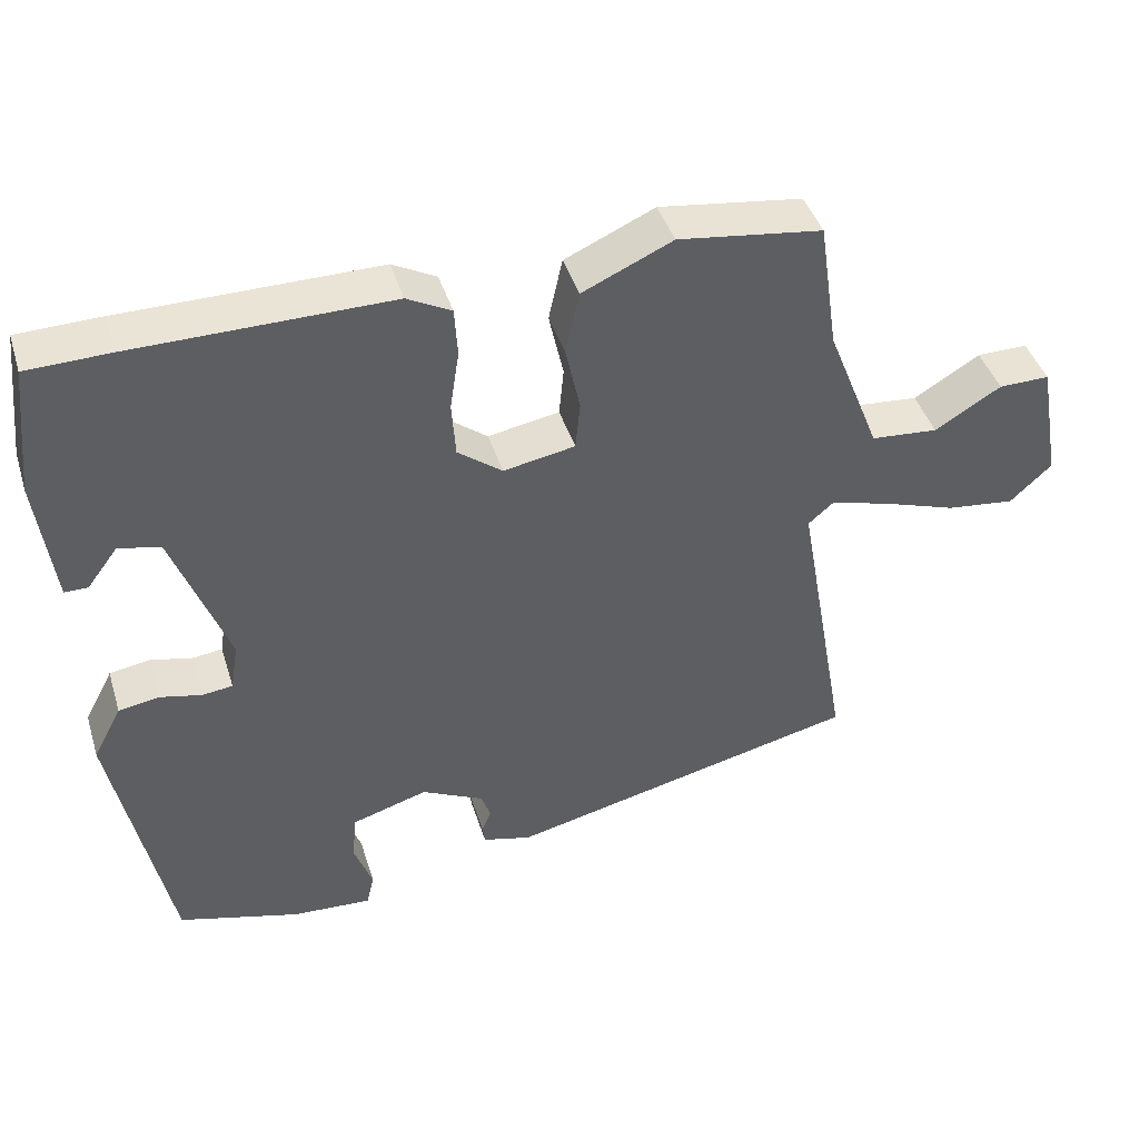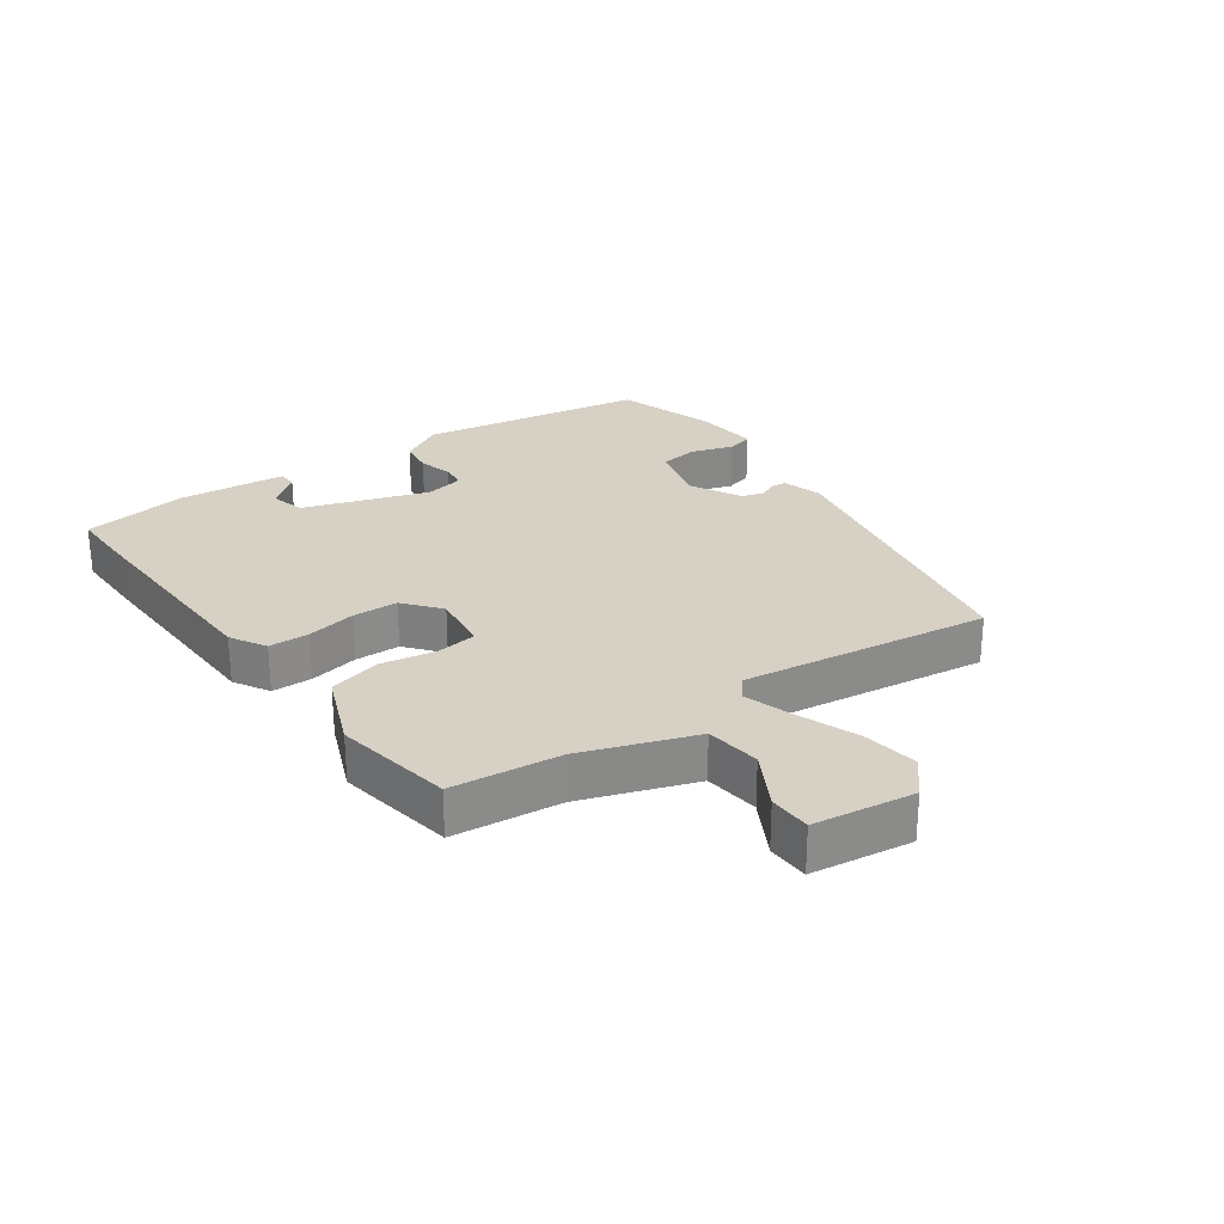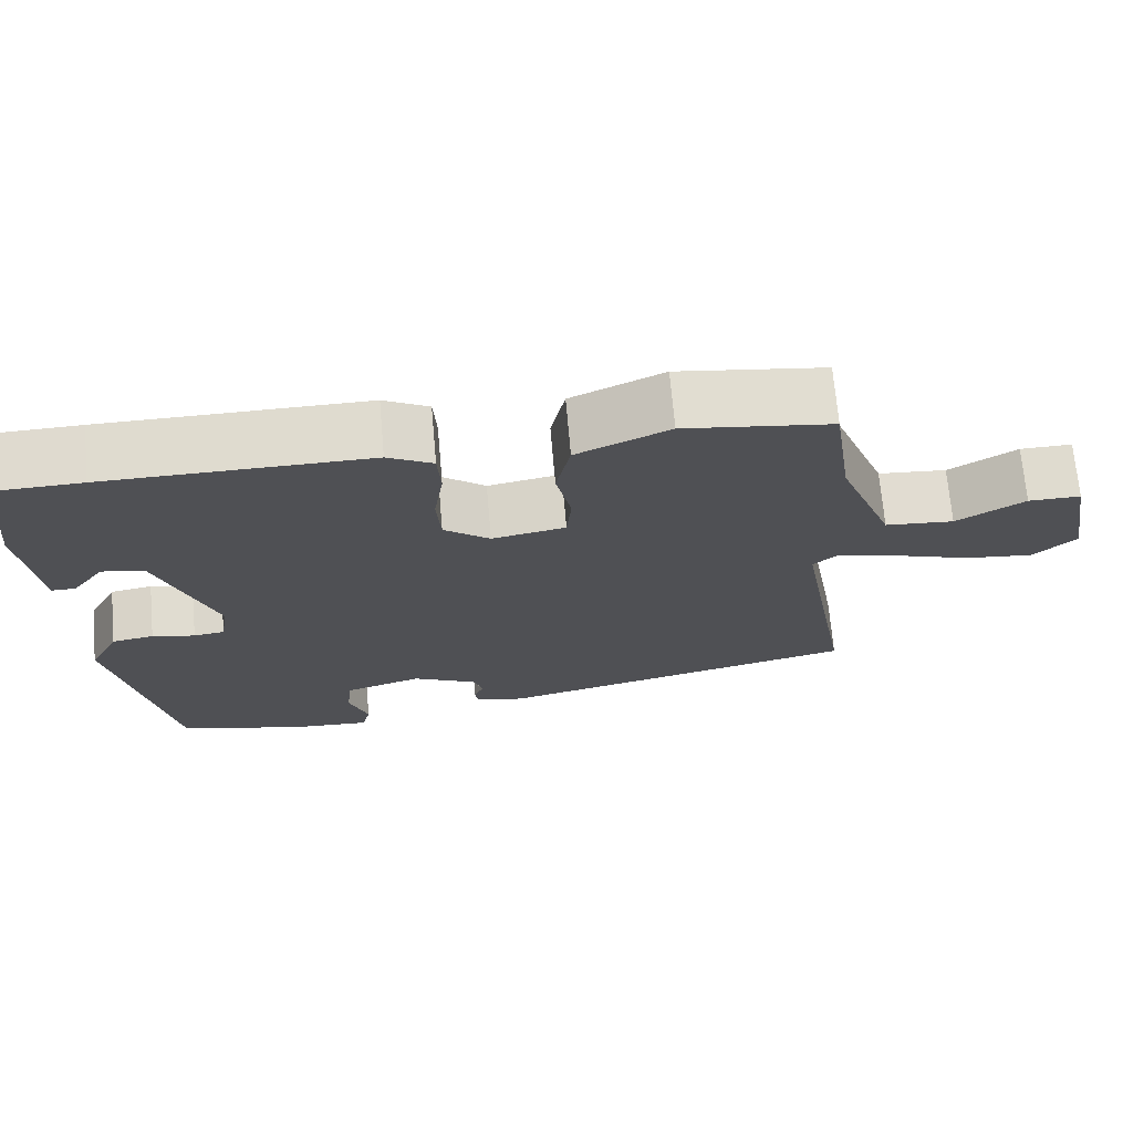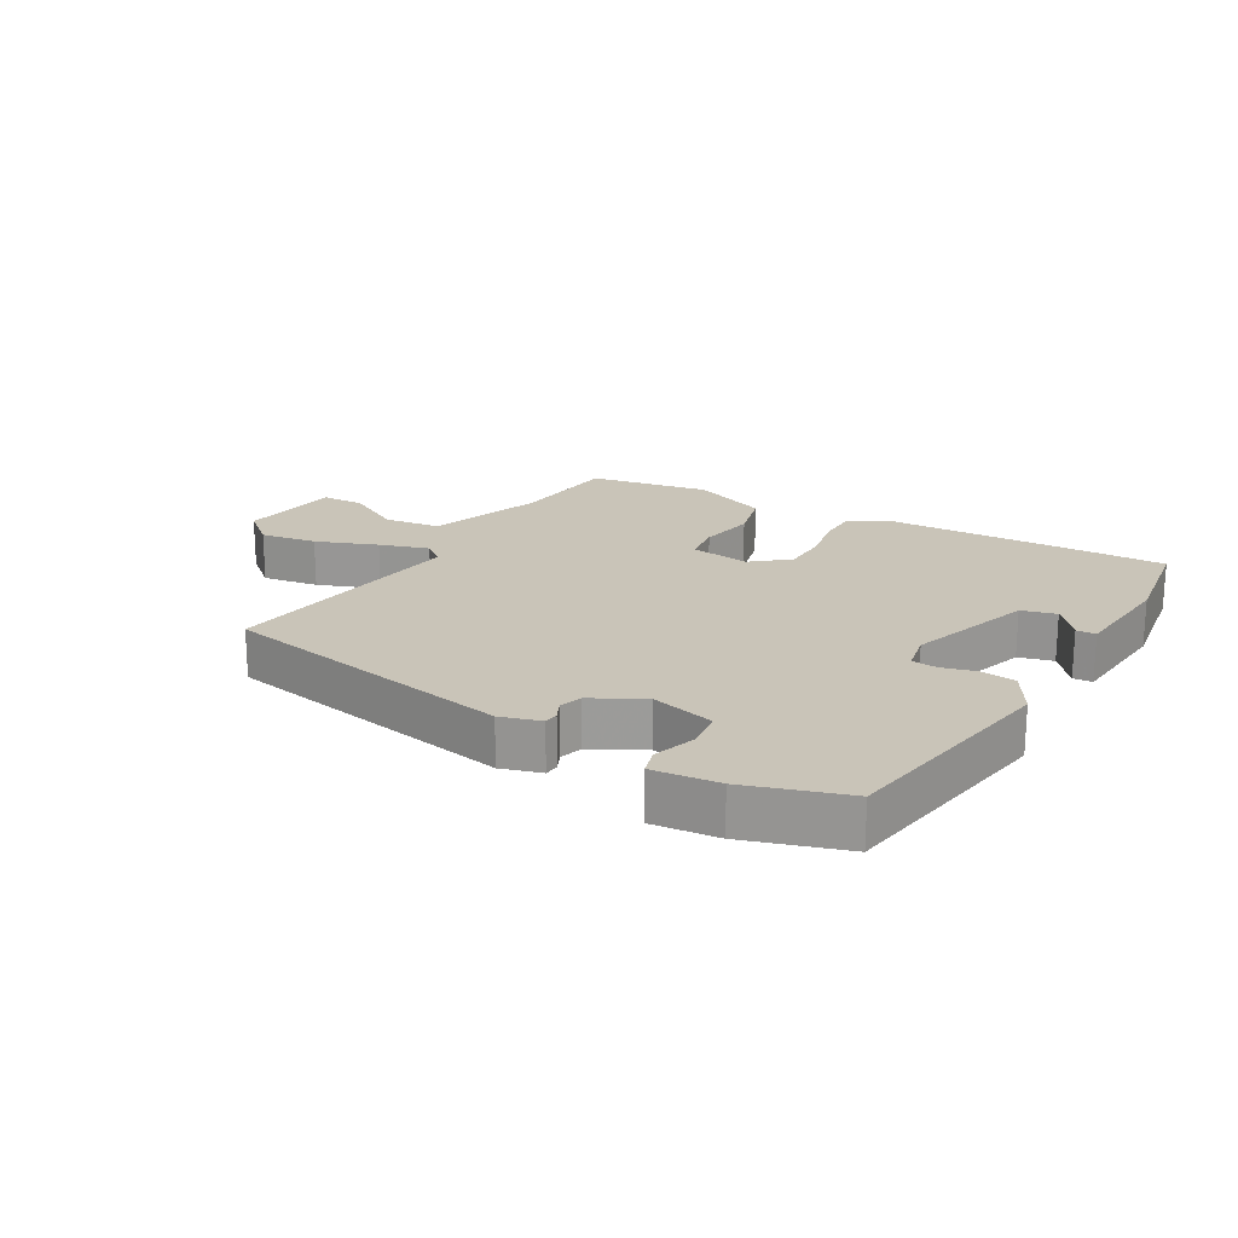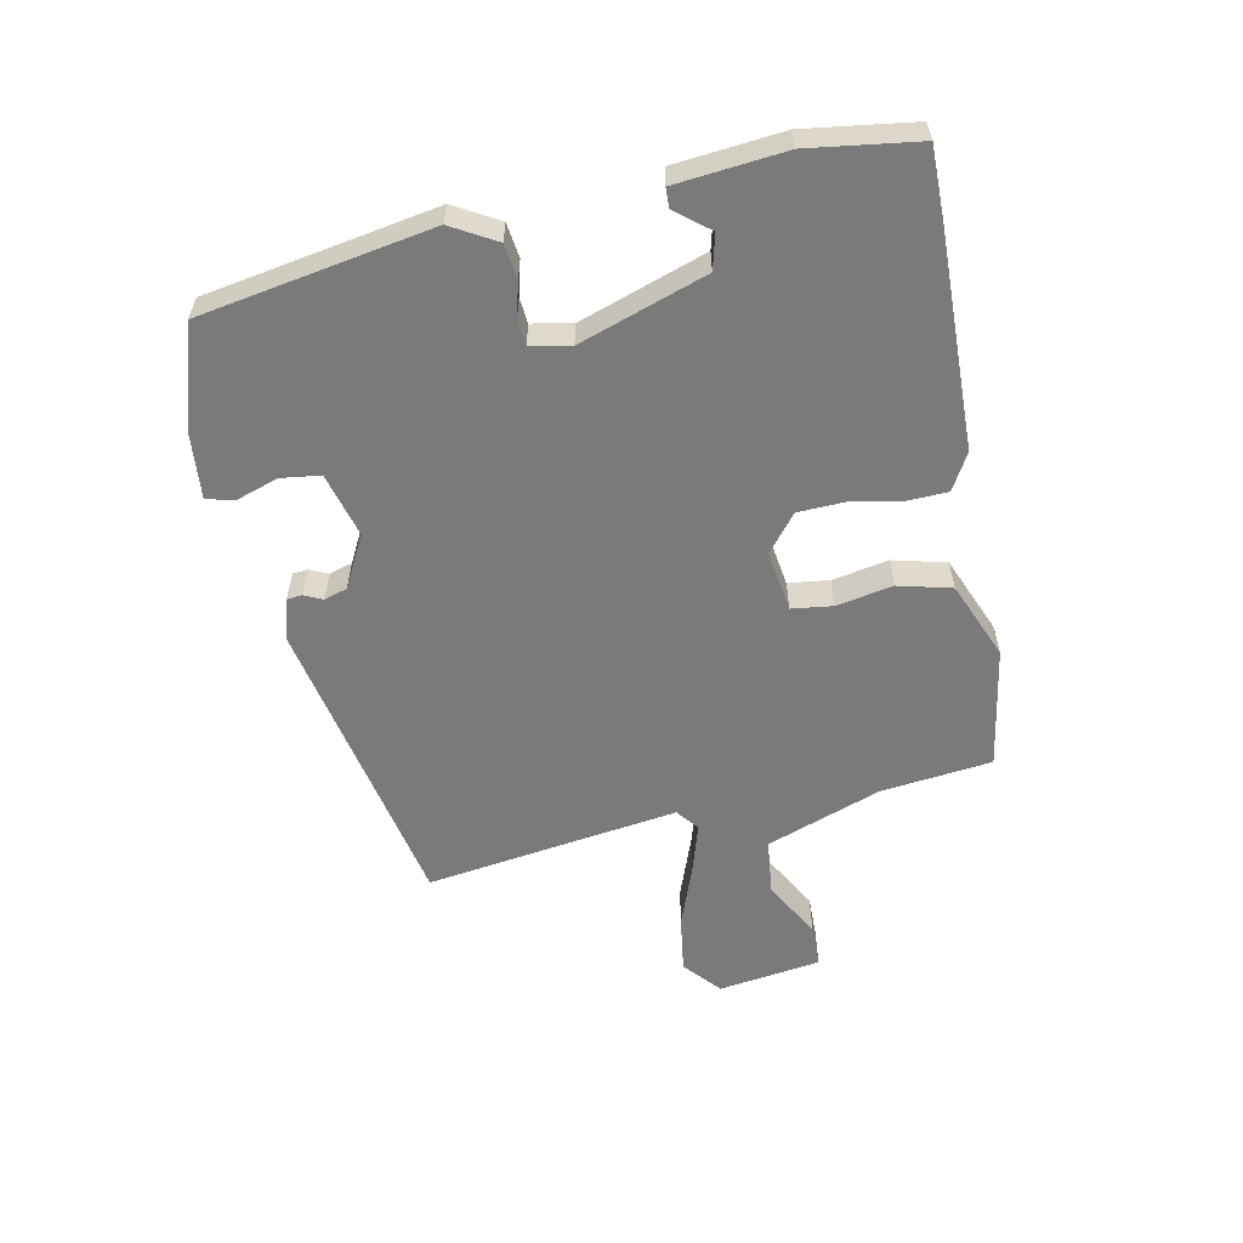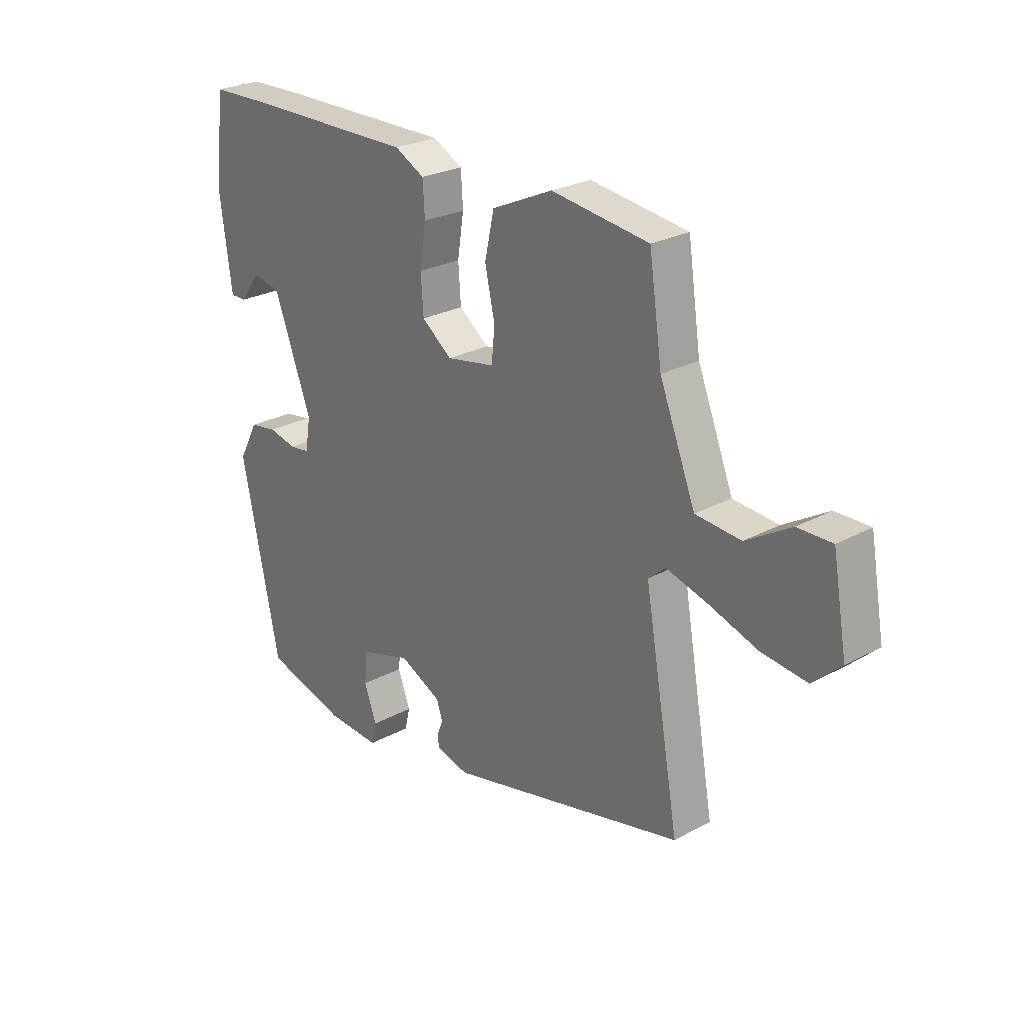
<metadata>
{"format":"obj","ext":"obj","renderer":"f3d","projection":"perspective","resolution":1024,"background":"white","views":[{"elev":42.5,"azim":-16.9,"up":"+Z"},{"elev":26.9,"azim":52.3,"up":"+Y"},{"elev":70.2,"azim":-5.0,"up":"+Z"},{"elev":20.1,"azim":-152.2,"up":"+Y"},{"elev":-58.1,"azim":-80.4,"up":"+Y"},{"elev":25.7,"azim":49.0,"up":"+Z"}]}
</metadata>
<code>
v 0.441 0.07 0.496
v 0.466 0.07 0.327
v 0.535 0.07 0.153
v 0.622 0.07 0.146
v 0.708 0.07 0.198
v 0.774 0.07 0.199
v 0.802 0.07 0.042
v 0.748 0.07 -0.008
v 0.66 0.07 0.002
v 0.564 0.07 0.034
v 0.487 0.07 0.055
v 0.454 0.07 0.027
v 0.522 0.07 -0.359
v 0.063 0.07 -0.467
v 0 0.07 -0.451
v -0.003 0.07 -0.428
v 0.009 0.07 -0.399
v -0.003 0.07 -0.364
v -0.084 0.07 -0.325
v -0.182 0.07 -0.355
v -0.188 0.07 -0.416
v -0.164 0.07 -0.481
v -0.174 0.07 -0.523
v -0.277 0.07 -0.517
v -0.434 0.07 -0.474
v -0.507 0.07 -0.121
v -0.47 0.07 -0.051
v -0.417 0.07 -0.042
v -0.363 0.07 -0.054
v -0.324 0.07 -0.049
v -0.314 0.07 0.013
v -0.386 0.07 0.205
v -0.44 0.07 0.217
v -0.48 0.07 0.164
v -0.51 0.07 0.164
v -0.532 0.07 0.331
v -0.514 0.07 0.5
v -0.405 0.07 0.503
v -0.073 0.07 0.506
v -0.016 0.07 0.476
v -0.012 0.07 0.413
v -0.024 0.07 0.335
v -0.019 0.07 0.264
v 0.039 0.07 0.22
v 0.132 0.07 0.237
v 0.138 0.07 0.3
v 0.119 0.07 0.386
v 0.137 0.07 0.468
v 0.254 0.07 0.521
v 0.441 0 0.496
v 0.466 0 0.327
v 0.535 0 0.153
v 0.622 0 0.146
v 0.708 0 0.198
v 0.774 0 0.199
v 0.802 0 0.042
v 0.748 0 -0.008
v 0.66 0 0.002
v 0.564 0 0.034
v 0.487 0 0.055
v 0.454 0 0.027
v 0.522 0 -0.359
v 0.063 0 -0.467
v 0 0 -0.451
v -0.003 0 -0.428
v 0.009 0 -0.399
v -0.003 0 -0.364
v -0.084 0 -0.325
v -0.182 0 -0.355
v -0.188 0 -0.416
v -0.164 0 -0.481
v -0.174 0 -0.523
v -0.277 0 -0.517
v -0.434 0 -0.474
v -0.507 0 -0.121
v -0.47 0 -0.051
v -0.417 0 -0.042
v -0.363 0 -0.054
v -0.324 0 -0.049
v -0.314 0 0.013
v -0.386 0 0.205
v -0.44 0 0.217
v -0.48 0 0.164
v -0.51 0 0.164
v -0.532 0 0.331
v -0.514 0 0.5
v -0.405 0 0.503
v -0.073 0 0.506
v -0.016 0 0.476
v -0.012 0 0.413
v -0.024 0 0.335
v -0.019 0 0.264
v 0.039 0 0.22
v 0.132 0 0.237
v 0.138 0 0.3
v 0.119 0 0.386
v 0.137 0 0.468
v 0.254 0 0.521
f 49 1 2
f 48 49 2
f 47 48 2
f 46 47 2
f 45 46 2 3
f 44 45 3
f 40 41 42
f 39 40 42
f 38 39 42
f 37 38 42
f 36 37 42
f 36 42 43
f 33 34 35 36
f 36 43 44
f 33 36 44
f 32 33 44
f 27 28 29
f 26 27 29
f 25 26 29
f 24 25 29
f 23 24 29
f 22 23 29
f 21 22 29
f 20 21 29 30
f 19 20 30 31
f 15 16 17
f 14 15 17
f 13 14 17
f 12 13 17
f 12 17 18
f 8 9 10
f 7 8 10
f 6 7 10
f 5 6 10
f 4 5 10
f 3 4 10 11
f 32 44 3
f 31 32 3
f 19 31 3
f 18 19 3
f 12 18 3
f 3 11 12
f 51 50 98
f 51 98 97
f 51 97 96
f 51 96 95
f 52 51 95 94
f 52 94 93
f 91 90 89
f 91 89 88
f 91 88 87
f 91 87 86
f 91 86 85
f 92 91 85
f 85 84 83 82
f 93 92 85
f 93 85 82
f 93 82 81
f 78 77 76
f 78 76 75
f 78 75 74
f 78 74 73
f 78 73 72
f 78 72 71
f 78 71 70
f 79 78 70 69
f 80 79 69 68
f 66 65 64
f 66 64 63
f 66 63 62
f 66 62 61
f 67 66 61
f 59 58 57
f 59 57 56
f 59 56 55
f 59 55 54
f 59 54 53
f 60 59 53 52
f 52 93 81
f 52 81 80
f 52 80 68
f 52 68 67
f 52 67 61
f 61 60 52
f 1 50 51 2
f 2 51 52 3
f 3 52 53 4
f 4 53 54 5
f 5 54 55 6
f 6 55 56 7
f 7 56 57 8
f 8 57 58 9
f 9 58 59 10
f 10 59 60 11
f 11 60 61 12
f 12 61 62 13
f 13 62 63 14
f 14 63 64 15
f 15 64 65 16
f 16 65 66 17
f 17 66 67 18
f 18 67 68 19
f 19 68 69 20
f 20 69 70 21
f 21 70 71 22
f 22 71 72 23
f 23 72 73 24
f 24 73 74 25
f 25 74 75 26
f 26 75 76 27
f 27 76 77 28
f 28 77 78 29
f 29 78 79 30
f 30 79 80 31
f 31 80 81 32
f 32 81 82 33
f 33 82 83 34
f 34 83 84 35
f 35 84 85 36
f 36 85 86 37
f 37 86 87 38
f 38 87 88 39
f 39 88 89 40
f 40 89 90 41
f 41 90 91 42
f 42 91 92 43
f 43 92 93 44
f 44 93 94 45
f 45 94 95 46
f 46 95 96 47
f 47 96 97 48
f 48 97 98 49
f 49 98 50 1

</code>
